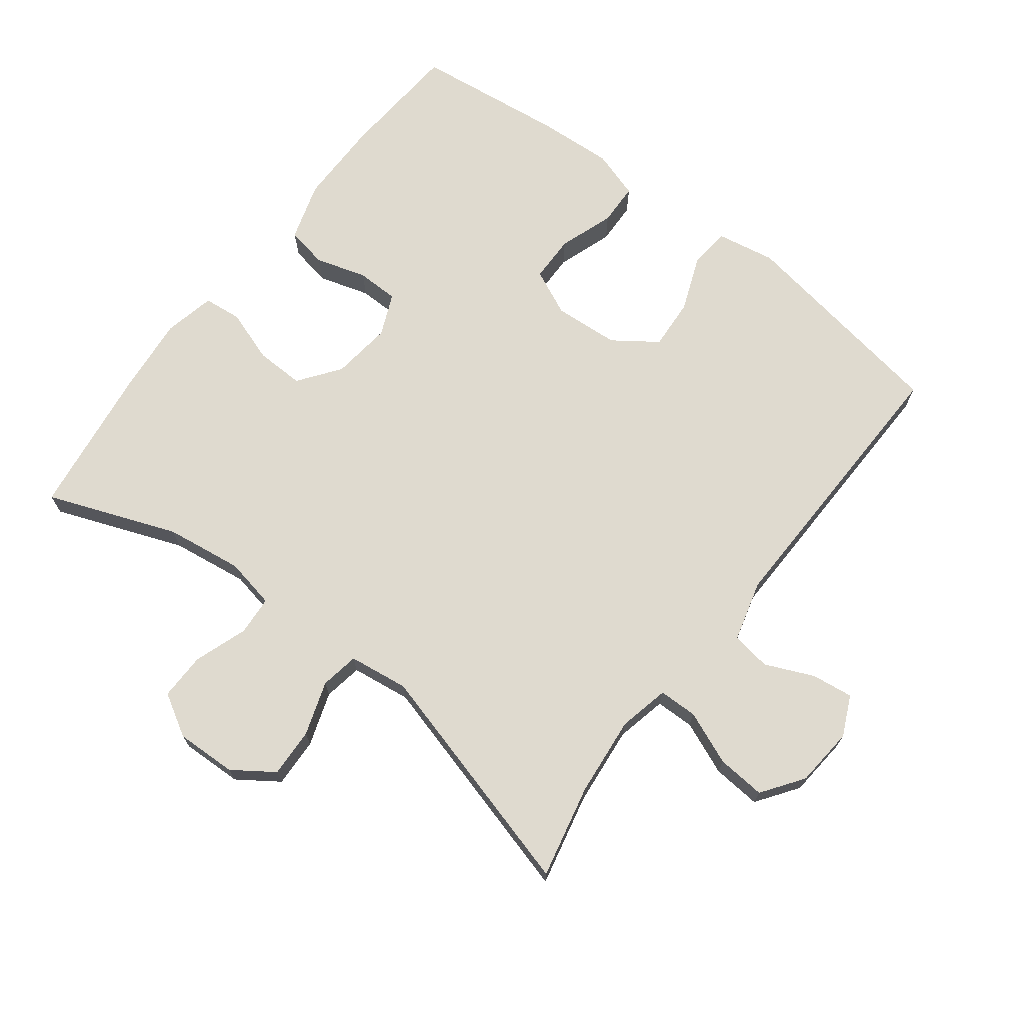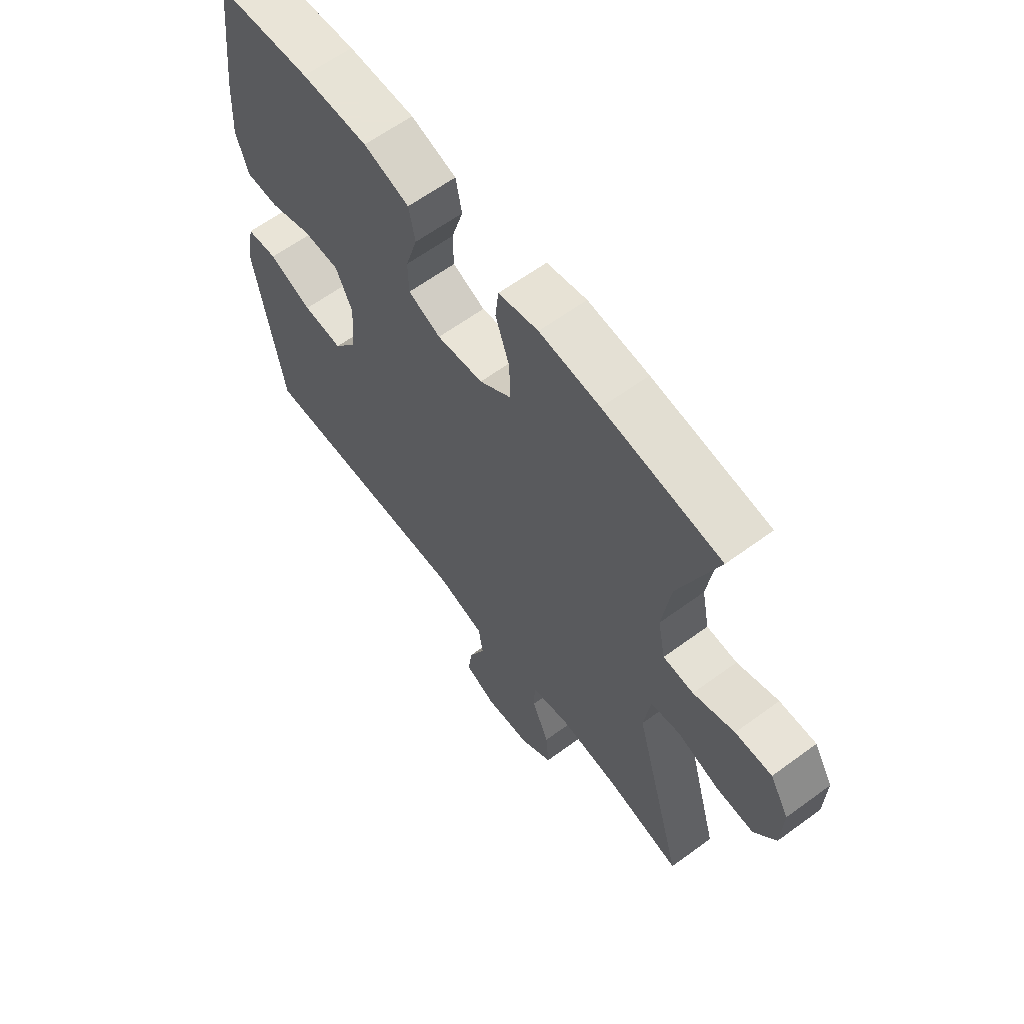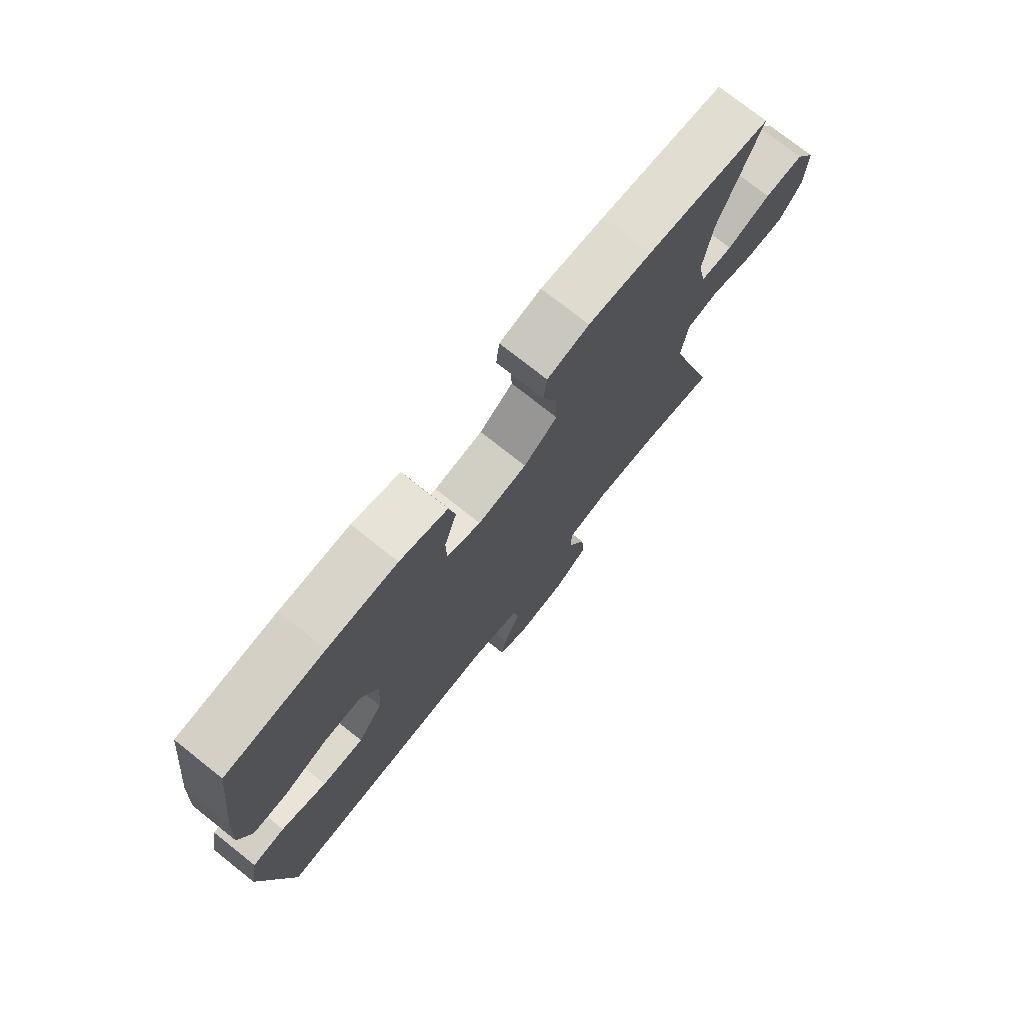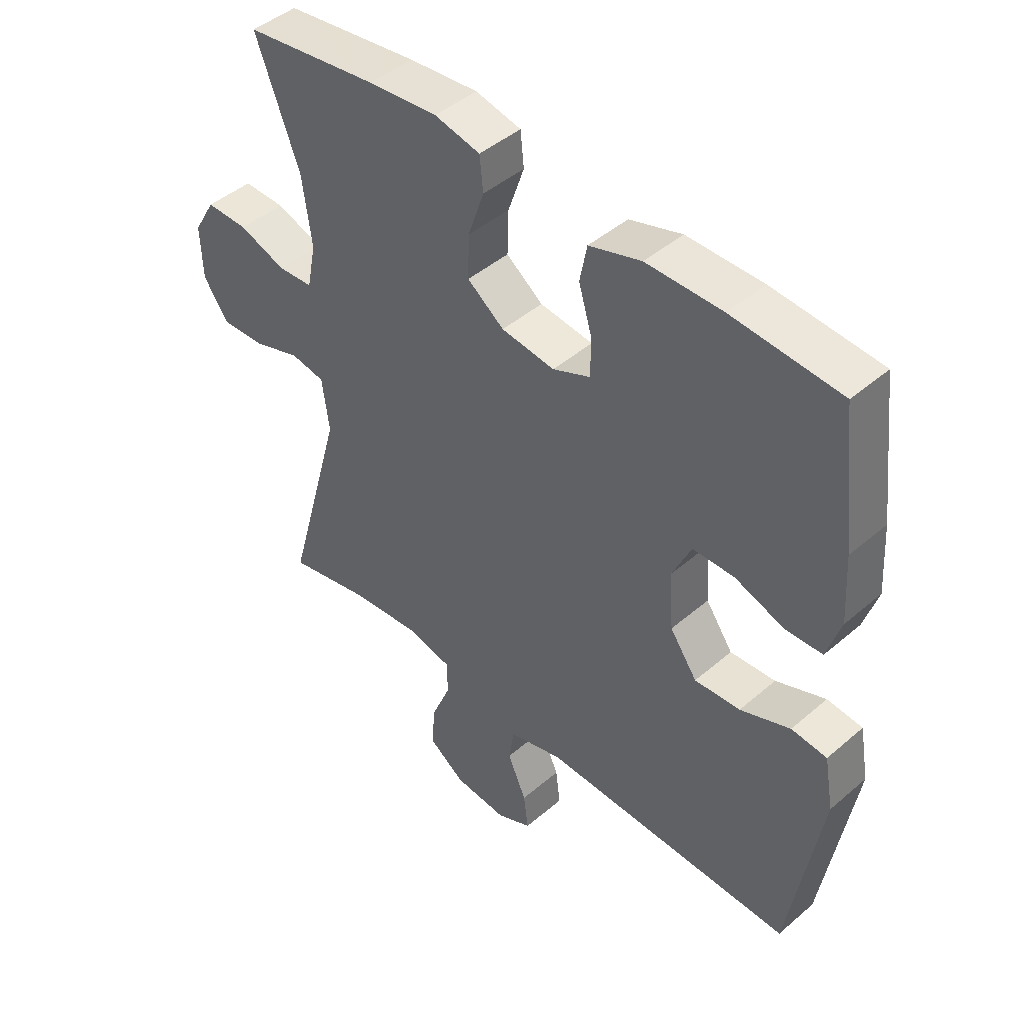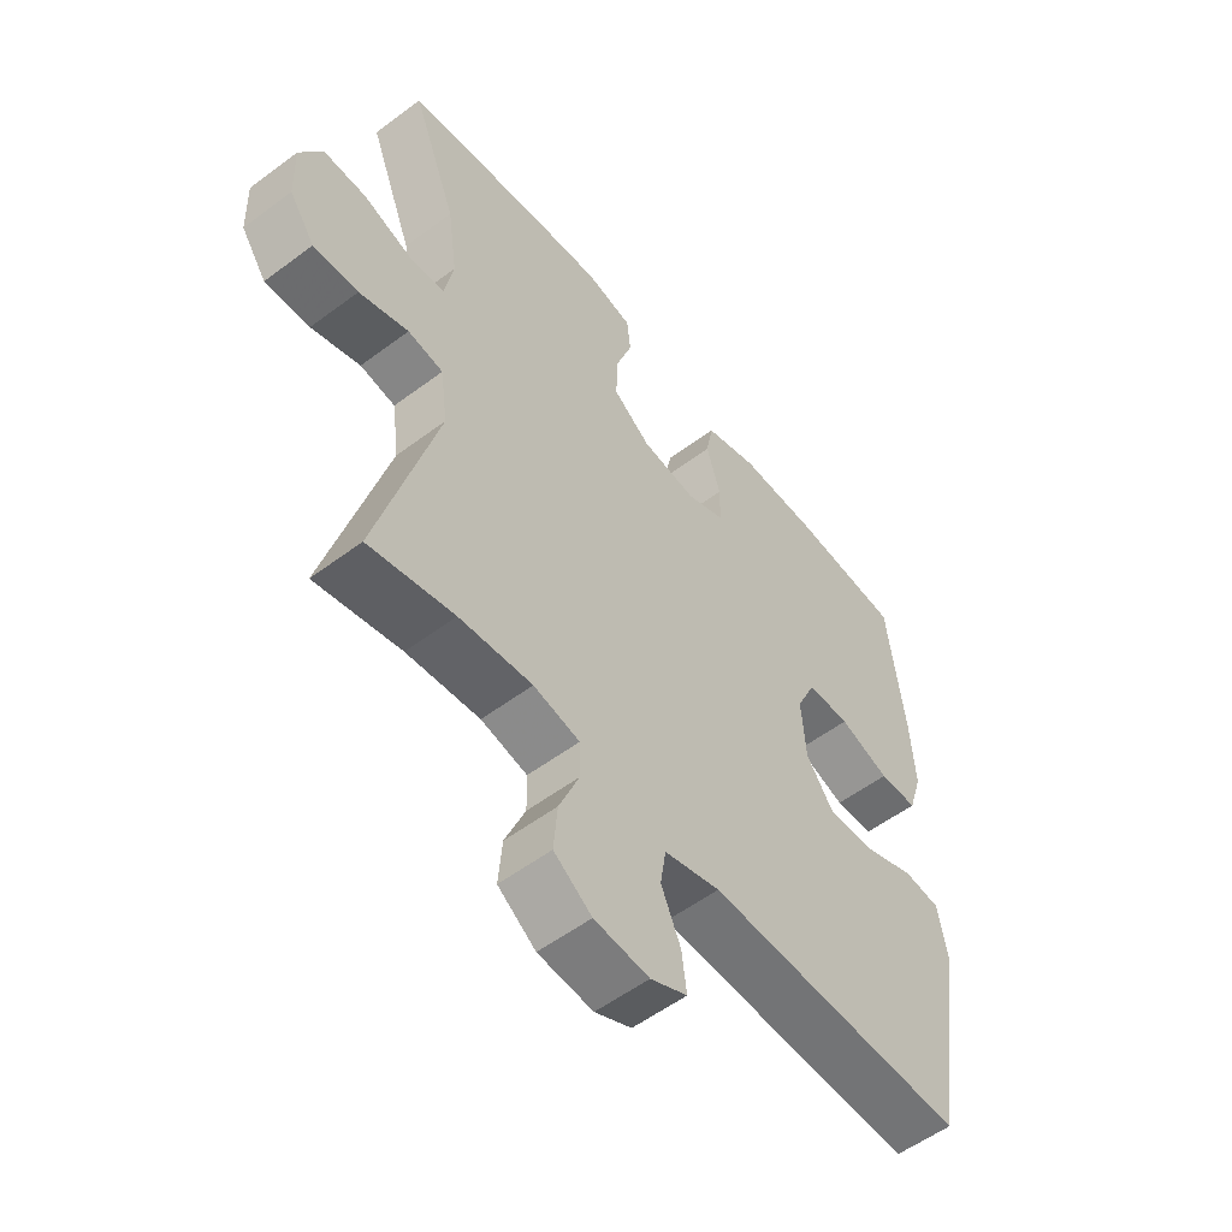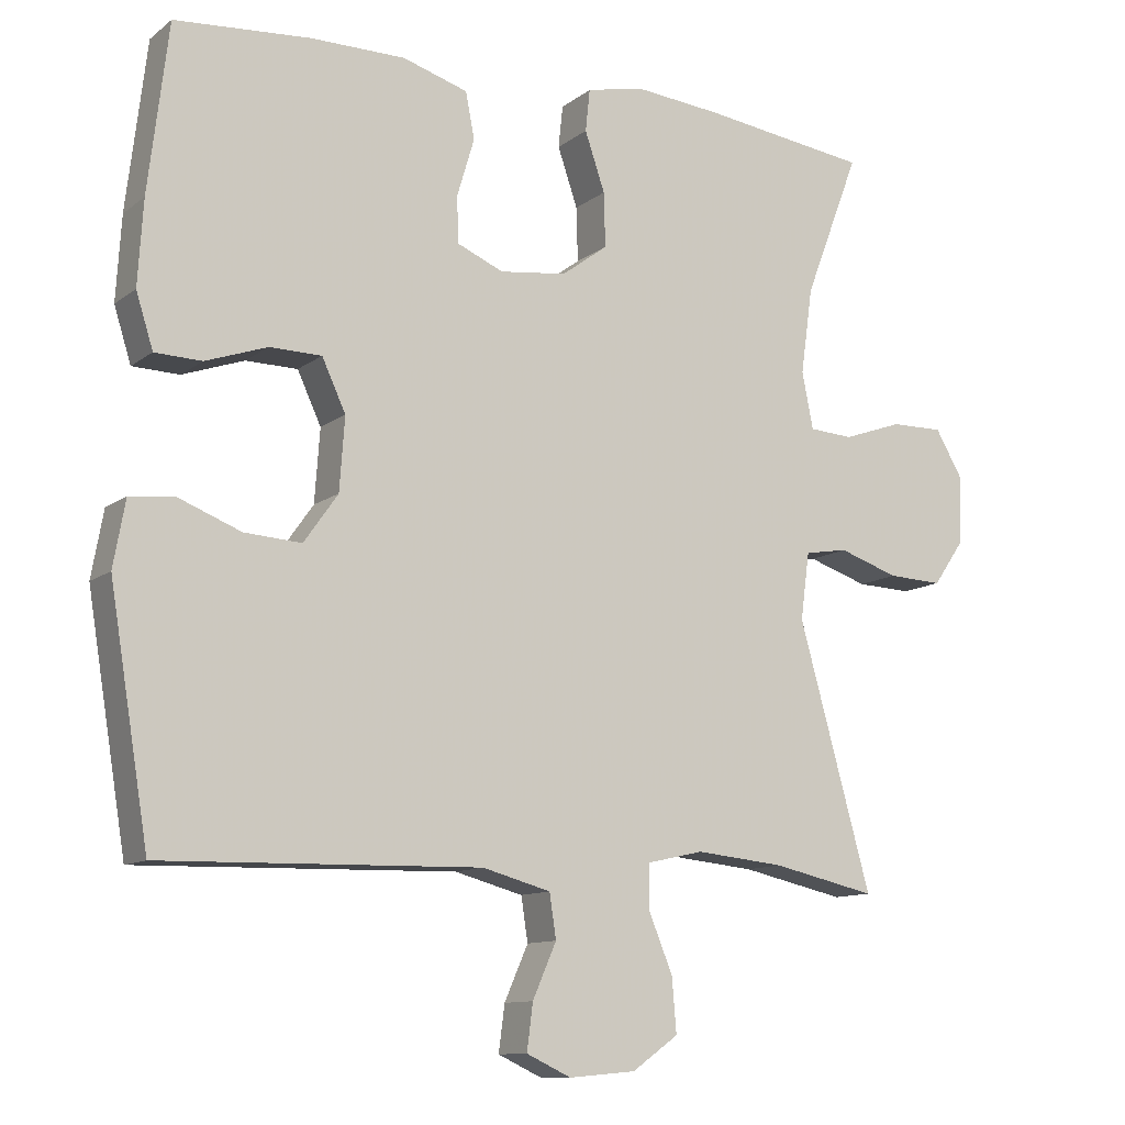
<metadata>
{"format":"obj","ext":"obj","renderer":"f3d","projection":"perspective","resolution":1024,"background":"white","views":[{"elev":70.6,"azim":127.4,"up":"+Y"},{"elev":62.6,"azim":53.4,"up":"+Z"},{"elev":75.4,"azim":-51.6,"up":"+Z"},{"elev":45.1,"azim":-134.8,"up":"+Z"},{"elev":-55.2,"azim":128.3,"up":"+Z"},{"elev":-11.2,"azim":-30.2,"up":"+Z"}]}
</metadata>
<code>
v 0.5 0.07 -0.5
v 0.36 0.07 -0.469
v 0.24 0.07 -0.457
v 0.164 0.07 -0.474
v 0.163 0.07 -0.532
v 0.196 0.07 -0.612
v 0.202 0.07 -0.685
v 0.14 0.07 -0.729
v 0.05 0.07 -0.737
v -0.01 0.07 -0.709
v -0.002 0.07 -0.647
v 0.03 0.07 -0.574
v 0.021 0.07 -0.515
v -0.071 0.07 -0.49
v -0.5 0.07 -0.5
v -0.553 0.07 -0.175
v -0.537 0.07 -0.086
v -0.477 0.07 -0.08
v -0.393 0.07 -0.113
v -0.316 0.07 -0.118
v -0.27 0.07 -0.053
v -0.263 0.07 0.045
v -0.295 0.07 0.114
v -0.365 0.07 0.115
v -0.448 0.07 0.086
v -0.511 0.07 0.088
v -0.534 0.07 0.161
v -0.527 0.07 0.274
v -0.5 0.07 0.5
v -0.318 0.07 0.514
v -0.19 0.07 0.514
v -0.102 0.07 0.487
v -0.09 0.07 0.425
v -0.113 0.07 0.348
v -0.112 0.07 0.285
v -0.049 0.07 0.258
v 0.041 0.07 0.269
v 0.103 0.07 0.315
v 0.101 0.07 0.388
v 0.074 0.07 0.467
v 0.08 0.07 0.524
v 0.157 0.07 0.541
v 0.274 0.07 0.53
v 0.5 0.07 0.5
v 0.426 0.07 0.306
v 0.41 0.07 0.19
v 0.425 0.07 0.114
v 0.484 0.07 0.11
v 0.564 0.07 0.138
v 0.635 0.07 0.139
v 0.672 0.07 0.076
v 0.669 0.07 -0.015
v 0.627 0.07 -0.076
v 0.553 0.07 -0.073
v 0.472 0.07 -0.046
v 0.414 0.07 -0.056
v 0.402 0.07 -0.146
v 0.5 0 -0.5
v 0.36 0 -0.469
v 0.24 0 -0.457
v 0.164 0 -0.474
v 0.163 0 -0.532
v 0.196 0 -0.612
v 0.202 0 -0.685
v 0.14 0 -0.729
v 0.05 0 -0.737
v -0.01 0 -0.709
v -0.002 0 -0.647
v 0.03 0 -0.574
v 0.021 0 -0.515
v -0.071 0 -0.49
v -0.5 0 -0.5
v -0.553 0 -0.175
v -0.537 0 -0.086
v -0.477 0 -0.08
v -0.393 0 -0.113
v -0.316 0 -0.118
v -0.27 0 -0.053
v -0.263 0 0.045
v -0.295 0 0.114
v -0.365 0 0.115
v -0.448 0 0.086
v -0.511 0 0.088
v -0.534 0 0.161
v -0.527 0 0.274
v -0.5 0 0.5
v -0.318 0 0.514
v -0.19 0 0.514
v -0.102 0 0.487
v -0.09 0 0.425
v -0.113 0 0.348
v -0.112 0 0.285
v -0.049 0 0.258
v 0.041 0 0.269
v 0.103 0 0.315
v 0.101 0 0.388
v 0.074 0 0.467
v 0.08 0 0.524
v 0.157 0 0.541
v 0.274 0 0.53
v 0.5 0 0.5
v 0.426 0 0.306
v 0.41 0 0.19
v 0.425 0 0.114
v 0.484 0 0.11
v 0.564 0 0.138
v 0.635 0 0.139
v 0.672 0 0.076
v 0.669 0 -0.015
v 0.627 0 -0.076
v 0.553 0 -0.073
v 0.472 0 -0.046
v 0.414 0 -0.056
v 0.402 0 -0.146
f 52 53 54 55
f 50 51 52 55
f 48 49 50 55
f 47 48 55 56
f 46 47 56 57
f 42 43 44 45
f 42 45 46
f 39 40 41 42
f 38 39 42 46
f 37 38 46 57
f 31 32 33 34
f 31 34 35
f 30 31 35
f 29 30 35
f 28 29 35
f 27 28 35 36
f 24 25 26 27
f 23 24 27 36
f 16 17 18 19
f 14 15 16 19
f 13 14 19 20
f 9 10 11 12
f 7 8 9 12
f 5 6 7 12
f 4 5 12 13
f 37 57 1 2
f 22 23 36 37
f 21 22 37 2
f 4 13 20 21
f 3 4 21
f 2 3 21
f 112 111 110 109
f 112 109 108 107
f 112 107 106 105
f 113 112 105 104
f 114 113 104 103
f 102 101 100 99
f 103 102 99
f 99 98 97 96
f 103 99 96 95
f 114 103 95 94
f 91 90 89 88
f 92 91 88
f 92 88 87
f 92 87 86
f 92 86 85
f 93 92 85 84
f 84 83 82 81
f 93 84 81 80
f 76 75 74 73
f 76 73 72 71
f 77 76 71 70
f 69 68 67 66
f 69 66 65 64
f 69 64 63 62
f 70 69 62 61
f 59 58 114 94
f 94 93 80 79
f 59 94 79 78
f 78 77 70 61
f 78 61 60
f 78 60 59
f 1 58 59 2
f 2 59 60 3
f 3 60 61 4
f 4 61 62 5
f 5 62 63 6
f 6 63 64 7
f 7 64 65 8
f 8 65 66 9
f 9 66 67 10
f 10 67 68 11
f 11 68 69 12
f 12 69 70 13
f 13 70 71 14
f 14 71 72 15
f 15 72 73 16
f 16 73 74 17
f 17 74 75 18
f 18 75 76 19
f 19 76 77 20
f 20 77 78 21
f 21 78 79 22
f 22 79 80 23
f 23 80 81 24
f 24 81 82 25
f 25 82 83 26
f 26 83 84 27
f 27 84 85 28
f 28 85 86 29
f 29 86 87 30
f 30 87 88 31
f 31 88 89 32
f 32 89 90 33
f 33 90 91 34
f 34 91 92 35
f 35 92 93 36
f 36 93 94 37
f 37 94 95 38
f 38 95 96 39
f 39 96 97 40
f 40 97 98 41
f 41 98 99 42
f 42 99 100 43
f 43 100 101 44
f 44 101 102 45
f 45 102 103 46
f 46 103 104 47
f 47 104 105 48
f 48 105 106 49
f 49 106 107 50
f 50 107 108 51
f 51 108 109 52
f 52 109 110 53
f 53 110 111 54
f 54 111 112 55
f 55 112 113 56
f 56 113 114 57
f 57 114 58 1

</code>
